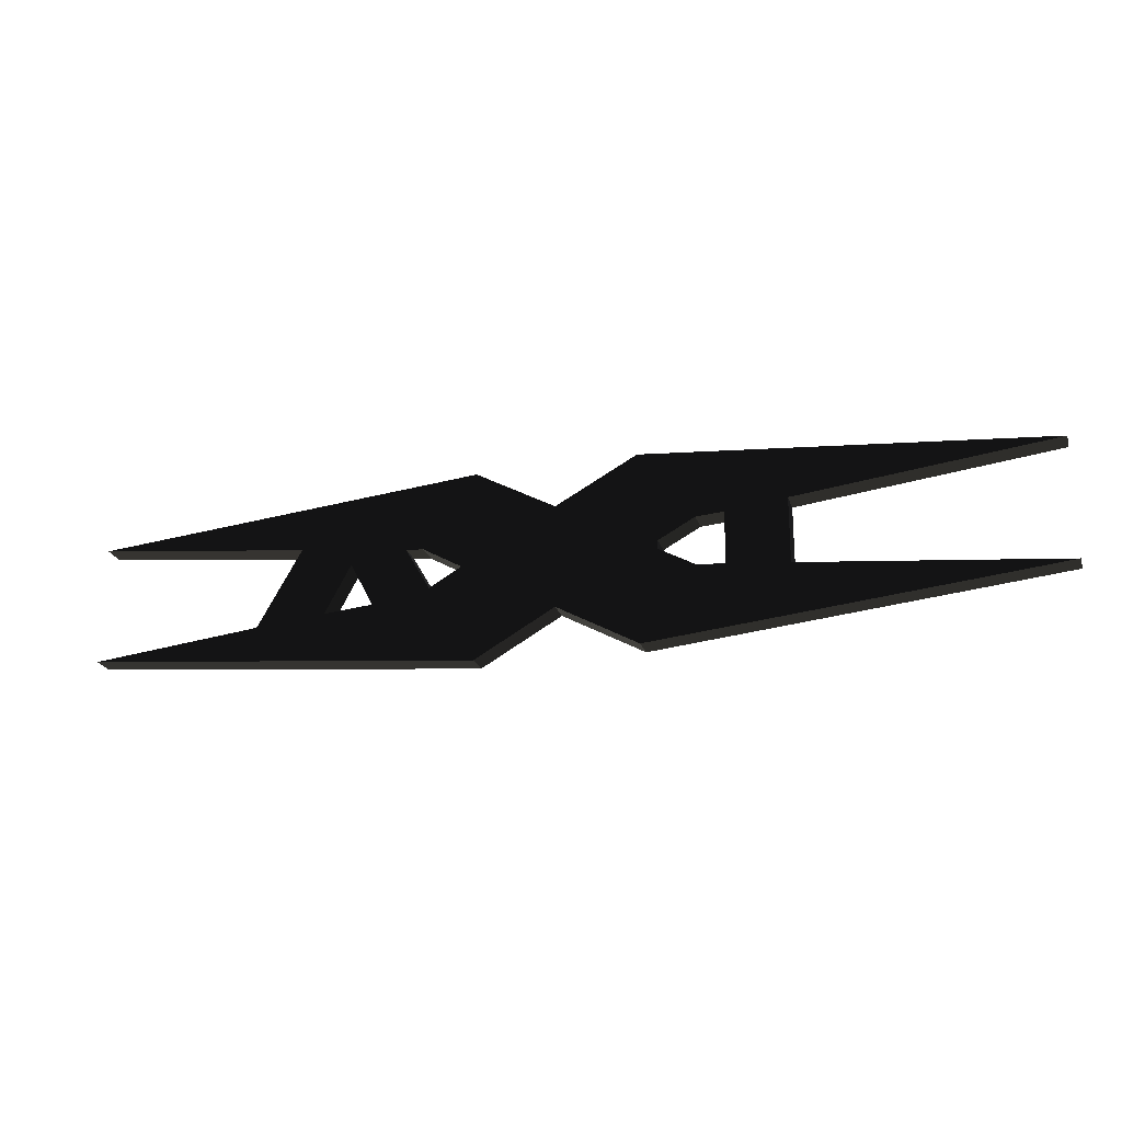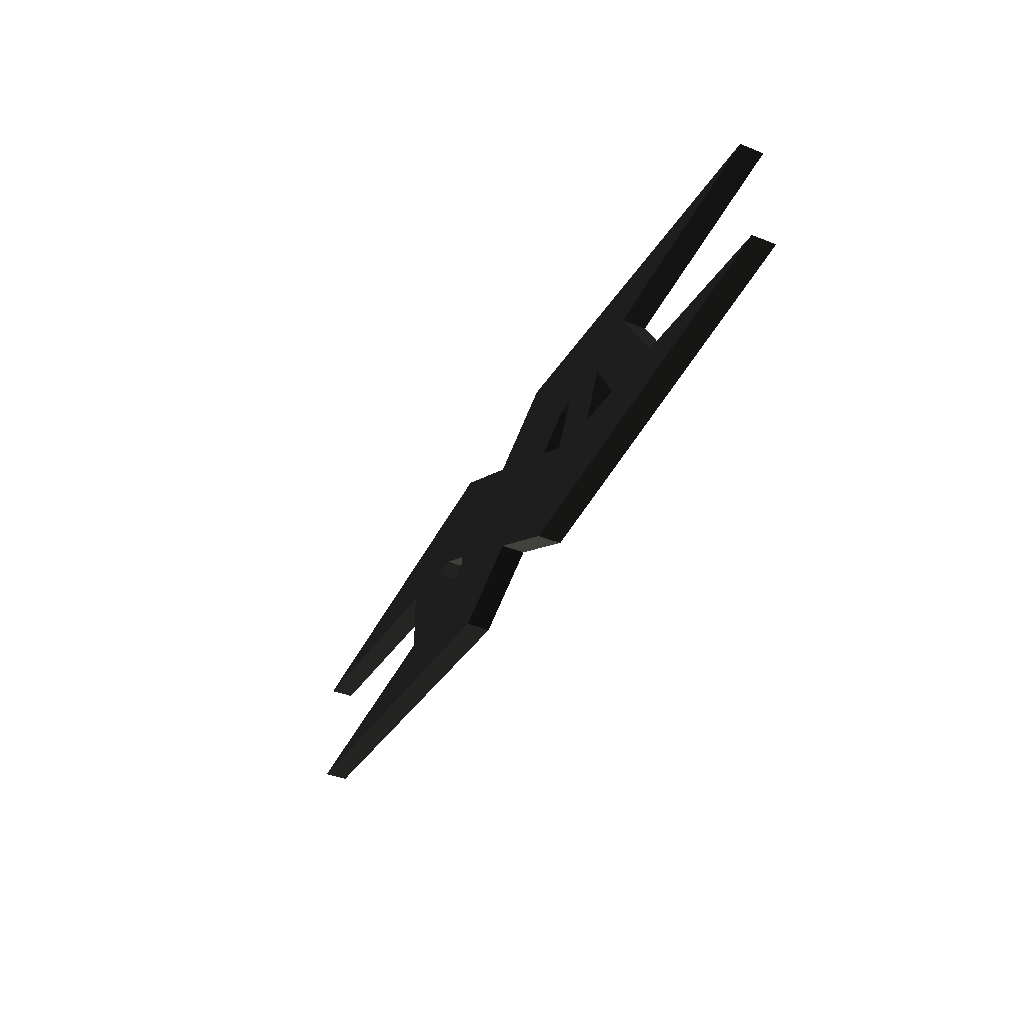
<metadata>
{"format":"obj","ext":"obj","renderer":"f3d","projection":"perspective","resolution":1024,"background":"white","views":[{"elev":-23.2,"azim":15.9,"up":"+Y"},{"elev":-39.9,"azim":-116.4,"up":"+Y"}]}
</metadata>
<code>
v 0.4138 3.007 0.5444 0.498 0.498 0.498 #0
v 2.5 2.824 0.5444 0.498 0.498 0.498 #0
v 1.163 2.674 0.5444 0.498 0.498 0.498 #0
v 1.163 2.331 0.5444 0.498 0.498 0.498 #0
v 2.5 2.194 0.5444 0.498 0.498 0.498 #0
v 0.4138 1.993 0.5444 0.498 0.498 0.498 #0
v -0.01294 2.231 0.5444 0.498 0.498 0.498 #0
v -0.4309 1.993 0.5444 0.498 0.498 0.498 #0
v -0.5032 2.503 0.5444 0.498 0.498 0.498 #0
v -0.01294 2.231 0.5444 0.498 0.498 0.498 #0
v -0.5032 2.503 0.5444 0.498 0.498 0.498 #0
v 0.511 2.479 0.5444 0.498 0.498 0.498 #0
v 0.4138 1.993 0.5444 0.498 0.498 0.498 #0
v -0.01294 2.231 0.5444 0.498 0.498 0.498 #0
v 0.511 2.479 0.5444 0.498 0.498 0.498 #0
v 0.4138 1.993 0.5444 0.498 0.498 0.498 #0
v 0.511 2.479 0.5444 0.498 0.498 0.498 #0
v 0.7019 2.373 0.5444 0.498 0.498 0.498 #0
v 0.4138 1.993 0.5444 0.498 0.498 0.498 #0
v 0.7019 2.373 0.5444 0.498 0.498 0.498 #0
v 0.8464 2.364 0.5444 0.498 0.498 0.498 #0
v 1.163 2.331 0.5444 0.498 0.498 0.498 #0
v 0.4138 1.993 0.5444 0.498 0.498 0.498 #0
v 0.8464 2.364 0.5444 0.498 0.498 0.498 #0
v 1.163 2.331 0.5444 0.498 0.498 0.498 #0
v 0.8464 2.364 0.5444 0.498 0.498 0.498 #0
v 0.8464 2.638 0.5444 0.498 0.498 0.498 #0
v 1.163 2.674 0.5444 0.498 0.498 0.498 #0
v 1.163 2.331 0.5444 0.498 0.498 0.498 #0
v 0.8464 2.638 0.5444 0.498 0.498 0.498 #0
v 1.163 2.674 0.5444 0.498 0.498 0.498 #0
v 0.8464 2.638 0.5444 0.498 0.498 0.498 #0
v 0.7019 2.628 0.5444 0.498 0.498 0.498 #0
v 0.4138 3.007 0.5444 0.498 0.498 0.498 #0
v 1.163 2.674 0.5444 0.498 0.498 0.498 #0
v 0.7019 2.628 0.5444 0.498 0.498 0.498 #0
v -0.01294 2.774 0.5444 0.498 0.498 0.498 #0
v 0.4138 3.007 0.5444 0.498 0.498 0.498 #0
v 0.7019 2.628 0.5444 0.498 0.498 0.498 #0
v -0.01294 2.774 0.5444 0.498 0.498 0.498 #0
v 0.7019 2.628 0.5444 0.498 0.498 0.498 #0
v 0.511 2.524 0.5444 0.498 0.498 0.498 #0
v 0.511 2.524 0.5444 0.498 0.498 0.498 #0
v 0.511 2.479 0.5444 0.498 0.498 0.498 #0
v -0.5032 2.503 0.5444 0.498 0.498 0.498 #0
v 0.511 2.524 0.5444 0.498 0.498 0.498 #0
v -0.5032 2.503 0.5444 0.498 0.498 0.498 #0
v -0.7097 2.622 0.5444 0.498 0.498 0.498 #0
v -0.01294 2.774 0.5444 0.498 0.498 0.498 #0
v 0.511 2.524 0.5444 0.498 0.498 0.498 #0
v -0.7097 2.622 0.5444 0.498 0.498 0.498 #0
v -0.6738 2.406 0.5444 0.498 0.498 0.498 #0
v -0.5032 2.503 0.5444 0.498 0.498 0.498 #0
v -0.4309 1.993 0.5444 0.498 0.498 0.498 #0
v -0.6738 2.406 0.5444 0.498 0.498 0.498 #0
v -0.4309 1.993 0.5444 0.498 0.498 0.498 #0
v -0.9766 2.349 0.5444 0.498 0.498 0.498 #0
v -0.8035 2.63 0.5444 0.498 0.498 0.498 #0
v -0.6738 2.406 0.5444 0.498 0.498 0.498 #0
v -0.9766 2.349 0.5444 0.498 0.498 0.498 #0
v -0.8035 2.63 0.5444 0.498 0.498 0.498 #0
v -0.9766 2.349 0.5444 0.498 0.498 0.498 #0
v -1.099 2.582 0.5444 0.498 0.498 0.498 #0
v -1.236 2.326 0.5444 0.498 0.498 0.498 #0
v -0.9766 2.349 0.5444 0.498 0.498 0.498 #0
v -0.4309 1.993 0.5444 0.498 0.498 0.498 #0
v -0.4309 1.993 0.5444 0.498 0.498 0.498 #0
v -2.5 2.193 0.5444 0.498 0.498 0.498 #0
v -1.605 2.29 0.5444 0.498 0.498 0.498 #0
v -1.236 2.326 0.5444 0.498 0.498 0.498 #0
v -0.4309 1.993 0.5444 0.498 0.498 0.498 #0
v -1.605 2.29 0.5444 0.498 0.498 0.498 #0
v -1.236 2.326 0.5444 0.498 0.498 0.498 #0
v -1.605 2.29 0.5444 0.498 0.498 0.498 #0
v -1.376 2.696 0.5444 0.498 0.498 0.498 #0
v -1.099 2.582 0.5444 0.498 0.498 0.498 #0
v -1.236 2.326 0.5444 0.498 0.498 0.498 #0
v -1.376 2.696 0.5444 0.498 0.498 0.498 #0
v -0.8035 2.63 0.5444 0.498 0.498 0.498 #0
v -1.099 2.582 0.5444 0.498 0.498 0.498 #0
v -1.376 2.696 0.5444 0.498 0.498 0.498 #0
v -0.7097 2.622 0.5444 0.498 0.498 0.498 #0
v -0.8035 2.63 0.5444 0.498 0.498 0.498 #0
v -1.376 2.696 0.5444 0.498 0.498 0.498 #0
v -1.376 2.696 0.5444 0.498 0.498 0.498 #0
v -2.5 2.823 0.5444 0.498 0.498 0.498 #0
v -0.4309 3.007 0.5444 0.498 0.498 0.498 #0
v -0.7097 2.622 0.5444 0.498 0.498 0.498 #0
v -1.376 2.696 0.5444 0.498 0.498 0.498 #0
v -0.4309 3.007 0.5444 0.498 0.498 0.498 #0
v -0.01294 2.774 0.5444 0.498 0.498 0.498 #0
v -0.7097 2.622 0.5444 0.498 0.498 0.498 #0
v -0.4309 3.007 0.5444 0.498 0.498 0.498 #0
v 2.5 2.194 0.5444 0.498 0.498 0.498 #0
v 1.163 2.331 0.5444 0.498 0.498 0.498 #0
v 1.163 2.331 0.6704 0.498 0.498 0.498 #0
v 1.163 2.331 0.6704 0.498 0.498 0.498 #0
v 2.5 2.194 0.6704 0.498 0.498 0.498 #0
v 2.5 2.194 0.5444 0.498 0.498 0.498 #0
v 0.4138 1.993 0.5444 0.498 0.498 0.498 #0
v 2.5 2.194 0.5444 0.498 0.498 0.498 #0
v 2.5 2.194 0.6704 0.498 0.498 0.498 #0
v 2.5 2.194 0.6704 0.498 0.498 0.498 #0
v 0.4138 1.993 0.6704 0.498 0.498 0.498 #0
v 0.4138 1.993 0.5444 0.498 0.498 0.498 #0
v 2.5 2.824 0.5444 0.498 0.498 0.498 #0
v 0.4138 3.007 0.5444 0.498 0.498 0.498 #0
v 0.4138 3.007 0.6704 0.498 0.498 0.498 #0
v 0.4138 3.007 0.6704 0.498 0.498 0.498 #0
v 2.5 2.824 0.6704 0.498 0.498 0.498 #0
v 2.5 2.824 0.5444 0.498 0.498 0.498 #0
v 1.163 2.674 0.5444 0.498 0.498 0.498 #0
v 2.5 2.824 0.5444 0.498 0.498 0.498 #0
v 2.5 2.824 0.6704 0.498 0.498 0.498 #0
v 2.5 2.824 0.6704 0.498 0.498 0.498 #0
v 1.163 2.674 0.6704 0.498 0.498 0.498 #0
v 1.163 2.674 0.5444 0.498 0.498 0.498 #0
v -2.5 2.823 0.5444 0.498 0.498 0.498 #0
v -1.376 2.696 0.5444 0.498 0.498 0.498 #0
v -1.376 2.696 0.6704 0.498 0.498 0.498 #0
v -1.376 2.696 0.6704 0.498 0.498 0.498 #0
v -2.5 2.823 0.6704 0.498 0.498 0.498 #0
v -2.5 2.823 0.5444 0.498 0.498 0.498 #0
v -0.4309 3.007 0.5444 0.498 0.498 0.498 #0
v -2.5 2.823 0.5444 0.498 0.498 0.498 #0
v -2.5 2.823 0.6704 0.498 0.498 0.498 #0
v -2.5 2.823 0.6704 0.498 0.498 0.498 #0
v -0.4309 3.007 0.6704 0.498 0.498 0.498 #0
v -0.4309 3.007 0.5444 0.498 0.498 0.498 #0
v -2.5 2.193 0.5444 0.498 0.498 0.498 #0
v -0.4309 1.993 0.5444 0.498 0.498 0.498 #0
v -0.4309 1.993 0.6704 0.498 0.498 0.498 #0
v -0.4309 1.993 0.6704 0.498 0.498 0.498 #0
v -2.5 2.193 0.6704 0.498 0.498 0.498 #0
v -2.5 2.193 0.5444 0.498 0.498 0.498 #0
v -1.605 2.29 0.5444 0.498 0.498 0.498 #0
v -2.5 2.193 0.5444 0.498 0.498 0.498 #0
v -2.5 2.193 0.6704 0.498 0.498 0.498 #0
v -2.5 2.193 0.6704 0.498 0.498 0.498 #0
v -1.605 2.29 0.6704 0.498 0.498 0.498 #0
v -1.605 2.29 0.5444 0.498 0.498 0.498 #0
v 0.4138 3.007 0.5444 0.498 0.498 0.498 #0
v -0.01294 2.774 0.5444 0.498 0.498 0.498 #0
v -0.01294 2.774 0.6704 0.498 0.498 0.498 #0
v -0.01294 2.774 0.6704 0.498 0.498 0.498 #0
v 0.4138 3.007 0.6704 0.498 0.498 0.498 #0
v 0.4138 3.007 0.5444 0.498 0.498 0.498 #0
v -0.01294 2.774 0.5444 0.498 0.498 0.498 #0
v -0.4309 3.007 0.5444 0.498 0.498 0.498 #0
v -0.4309 3.007 0.6704 0.498 0.498 0.498 #0
v -0.4309 3.007 0.6704 0.498 0.498 0.498 #0
v -0.01294 2.774 0.6704 0.498 0.498 0.498 #0
v -0.01294 2.774 0.5444 0.498 0.498 0.498 #0
v 1.163 2.331 0.5444 0.498 0.498 0.498 #0
v 1.163 2.674 0.5444 0.498 0.498 0.498 #0
v 1.163 2.674 0.6704 0.498 0.498 0.498 #0
v 1.163 2.674 0.6704 0.498 0.498 0.498 #0
v 1.163 2.331 0.6704 0.498 0.498 0.498 #0
v 1.163 2.331 0.5444 0.498 0.498 0.498 #0
v -0.01294 2.231 0.5444 0.498 0.498 0.498 #0
v 0.4138 1.993 0.5444 0.498 0.498 0.498 #0
v 0.4138 1.993 0.6704 0.498 0.498 0.498 #0
v 0.4138 1.993 0.6704 0.498 0.498 0.498 #0
v -0.01294 2.231 0.6704 0.498 0.498 0.498 #0
v -0.01294 2.231 0.5444 0.498 0.498 0.498 #0
v -1.376 2.696 0.5444 0.498 0.498 0.498 #0
v -1.605 2.29 0.5444 0.498 0.498 0.498 #0
v -1.605 2.29 0.6704 0.498 0.498 0.498 #0
v -1.605 2.29 0.6704 0.498 0.498 0.498 #0
v -1.376 2.696 0.6704 0.498 0.498 0.498 #0
v -1.376 2.696 0.5444 0.498 0.498 0.498 #0
v -0.4309 1.993 0.5444 0.498 0.498 0.498 #0
v -0.01294 2.231 0.5444 0.498 0.498 0.498 #0
v -0.01294 2.231 0.6704 0.498 0.498 0.498 #0
v -0.01294 2.231 0.6704 0.498 0.498 0.498 #0
v -0.4309 1.993 0.6704 0.498 0.498 0.498 #0
v -0.4309 1.993 0.5444 0.498 0.498 0.498 #0
v -0.4309 3.007 0.6704 0.498 0.498 0.498 #0
v -2.5 2.823 0.6704 0.498 0.498 0.498 #0
v -1.376 2.696 0.6704 0.498 0.498 0.498 #0
v -1.605 2.29 0.6704 0.498 0.498 0.498 #0
v -2.5 2.193 0.6704 0.498 0.498 0.498 #0
v -0.4309 1.993 0.6704 0.498 0.498 0.498 #0
v -0.4309 1.993 0.6704 0.498 0.498 0.498 #0
v -0.9766 2.349 0.6704 0.498 0.498 0.498 #0
v -1.236 2.326 0.6704 0.498 0.498 0.498 #0
v -1.605 2.29 0.6704 0.498 0.498 0.498 #0
v -0.4309 1.993 0.6704 0.498 0.498 0.498 #0
v -1.236 2.326 0.6704 0.498 0.498 0.498 #0
v -1.376 2.696 0.6704 0.498 0.498 0.498 #0
v -1.605 2.29 0.6704 0.498 0.498 0.498 #0
v -1.236 2.326 0.6704 0.498 0.498 0.498 #0
v -1.376 2.696 0.6704 0.498 0.498 0.498 #0
v -1.236 2.326 0.6704 0.498 0.498 0.498 #0
v -1.099 2.582 0.6704 0.498 0.498 0.498 #0
v -0.4309 1.993 0.6704 0.498 0.498 0.498 #0
v -0.5032 2.503 0.6704 0.498 0.498 0.498 #0
v -0.6738 2.406 0.6704 0.498 0.498 0.498 #0
v -0.9766 2.349 0.6704 0.498 0.498 0.498 #0
v -0.4309 1.993 0.6704 0.498 0.498 0.498 #0
v -0.6738 2.406 0.6704 0.498 0.498 0.498 #0
v -0.9766 2.349 0.6704 0.498 0.498 0.498 #0
v -0.6738 2.406 0.6704 0.498 0.498 0.498 #0
v -0.8035 2.63 0.6704 0.498 0.498 0.498 #0
v -1.099 2.582 0.6704 0.498 0.498 0.498 #0
v -0.9766 2.349 0.6704 0.498 0.498 0.498 #0
v -0.8035 2.63 0.6704 0.498 0.498 0.498 #0
v -1.376 2.696 0.6704 0.498 0.498 0.498 #0
v -1.099 2.582 0.6704 0.498 0.498 0.498 #0
v -0.8035 2.63 0.6704 0.498 0.498 0.498 #0
v -1.376 2.696 0.6704 0.498 0.498 0.498 #0
v -0.8035 2.63 0.6704 0.498 0.498 0.498 #0
v -0.7097 2.622 0.6704 0.498 0.498 0.498 #0
v -0.4309 3.007 0.6704 0.498 0.498 0.498 #0
v -1.376 2.696 0.6704 0.498 0.498 0.498 #0
v -0.7097 2.622 0.6704 0.498 0.498 0.498 #0
v -0.01294 2.774 0.6704 0.498 0.498 0.498 #0
v -0.4309 3.007 0.6704 0.498 0.498 0.498 #0
v -0.7097 2.622 0.6704 0.498 0.498 0.498 #0
v -0.5032 2.503 0.6704 0.498 0.498 0.498 #0
v 0.511 2.479 0.6704 0.498 0.498 0.498 #0
v 0.511 2.524 0.6704 0.498 0.498 0.498 #0
v -0.7097 2.622 0.6704 0.498 0.498 0.498 #0
v -0.5032 2.503 0.6704 0.498 0.498 0.498 #0
v 0.511 2.524 0.6704 0.498 0.498 0.498 #0
v -0.01294 2.774 0.6704 0.498 0.498 0.498 #0
v -0.7097 2.622 0.6704 0.498 0.498 0.498 #0
v 0.511 2.524 0.6704 0.498 0.498 0.498 #0
v -0.01294 2.774 0.6704 0.498 0.498 0.498 #0
v 0.511 2.524 0.6704 0.498 0.498 0.498 #0
v 0.7019 2.628 0.6704 0.498 0.498 0.498 #0
v -0.5032 2.503 0.6704 0.498 0.498 0.498 #0
v -0.4309 1.993 0.6704 0.498 0.498 0.498 #0
v -0.01294 2.231 0.6704 0.498 0.498 0.498 #0
v 0.511 2.479 0.6704 0.498 0.498 0.498 #0
v -0.5032 2.503 0.6704 0.498 0.498 0.498 #0
v -0.01294 2.231 0.6704 0.498 0.498 0.498 #0
v 0.511 2.479 0.6704 0.498 0.498 0.498 #0
v -0.01294 2.231 0.6704 0.498 0.498 0.498 #0
v 0.4138 1.993 0.6704 0.498 0.498 0.498 #0
v 0.7019 2.373 0.6704 0.498 0.498 0.498 #0
v 0.511 2.479 0.6704 0.498 0.498 0.498 #0
v 0.4138 1.993 0.6704 0.498 0.498 0.498 #0
v 0.8464 2.364 0.6704 0.498 0.498 0.498 #0
v 0.7019 2.373 0.6704 0.498 0.498 0.498 #0
v 0.4138 1.993 0.6704 0.498 0.498 0.498 #0
v 0.4138 1.993 0.6704 0.498 0.498 0.498 #0
v 2.5 2.194 0.6704 0.498 0.498 0.498 #0
v 1.163 2.331 0.6704 0.498 0.498 0.498 #0
v 0.8464 2.364 0.6704 0.498 0.498 0.498 #0
v 0.4138 1.993 0.6704 0.498 0.498 0.498 #0
v 1.163 2.331 0.6704 0.498 0.498 0.498 #0
v 0.8464 2.638 0.6704 0.498 0.498 0.498 #0
v 0.8464 2.364 0.6704 0.498 0.498 0.498 #0
v 1.163 2.331 0.6704 0.498 0.498 0.498 #0
v 0.8464 2.638 0.6704 0.498 0.498 0.498 #0
v 1.163 2.331 0.6704 0.498 0.498 0.498 #0
v 1.163 2.674 0.6704 0.498 0.498 0.498 #0
v 0.7019 2.628 0.6704 0.498 0.498 0.498 #0
v 0.8464 2.638 0.6704 0.498 0.498 0.498 #0
v 1.163 2.674 0.6704 0.498 0.498 0.498 #0
v 1.163 2.674 0.6704 0.498 0.498 0.498 #0
v 2.5 2.824 0.6704 0.498 0.498 0.498 #0
v 0.4138 3.007 0.6704 0.498 0.498 0.498 #0
v 0.7019 2.628 0.6704 0.498 0.498 0.498 #0
v 1.163 2.674 0.6704 0.498 0.498 0.498 #0
v 0.4138 3.007 0.6704 0.498 0.498 0.498 #0
v -0.01294 2.774 0.6704 0.498 0.498 0.498 #0
v 0.7019 2.628 0.6704 0.498 0.498 0.498 #0
v 0.4138 3.007 0.6704 0.498 0.498 0.498 #0
v 0.7019 2.373 0.5444 0.498 0.498 0.498 #0
v 0.511 2.479 0.5444 0.498 0.498 0.498 #0
v 0.511 2.479 0.6704 0.498 0.498 0.498 #0
v 0.511 2.479 0.6704 0.498 0.498 0.498 #0
v 0.7019 2.373 0.6704 0.498 0.498 0.498 #0
v 0.7019 2.373 0.5444 0.498 0.498 0.498 #0
v 0.8464 2.364 0.5444 0.498 0.498 0.498 #0
v 0.7019 2.373 0.5444 0.498 0.498 0.498 #0
v 0.7019 2.373 0.6704 0.498 0.498 0.498 #0
v 0.7019 2.373 0.6704 0.498 0.498 0.498 #0
v 0.8464 2.364 0.6704 0.498 0.498 0.498 #0
v 0.8464 2.364 0.5444 0.498 0.498 0.498 #0
v 0.8464 2.638 0.5444 0.498 0.498 0.498 #0
v 0.8464 2.364 0.5444 0.498 0.498 0.498 #0
v 0.8464 2.364 0.6704 0.498 0.498 0.498 #0
v 0.8464 2.364 0.6704 0.498 0.498 0.498 #0
v 0.8464 2.638 0.6704 0.498 0.498 0.498 #0
v 0.8464 2.638 0.5444 0.498 0.498 0.498 #0
v 0.7019 2.628 0.5444 0.498 0.498 0.498 #0
v 0.8464 2.638 0.5444 0.498 0.498 0.498 #0
v 0.8464 2.638 0.6704 0.498 0.498 0.498 #0
v 0.8464 2.638 0.6704 0.498 0.498 0.498 #0
v 0.7019 2.628 0.6704 0.498 0.498 0.498 #0
v 0.7019 2.628 0.5444 0.498 0.498 0.498 #0
v 0.511 2.524 0.5444 0.498 0.498 0.498 #0
v 0.7019 2.628 0.5444 0.498 0.498 0.498 #0
v 0.7019 2.628 0.6704 0.498 0.498 0.498 #0
v 0.7019 2.628 0.6704 0.498 0.498 0.498 #0
v 0.511 2.524 0.6704 0.498 0.498 0.498 #0
v 0.511 2.524 0.5444 0.498 0.498 0.498 #0
v 0.511 2.479 0.5444 0.498 0.498 0.498 #0
v 0.511 2.524 0.5444 0.498 0.498 0.498 #0
v 0.511 2.524 0.6704 0.498 0.498 0.498 #0
v 0.511 2.524 0.6704 0.498 0.498 0.498 #0
v 0.511 2.479 0.6704 0.498 0.498 0.498 #0
v 0.511 2.479 0.5444 0.498 0.498 0.498 #0
v -0.7097 2.622 0.5444 0.498 0.498 0.498 #0
v -0.5032 2.503 0.5444 0.498 0.498 0.498 #0
v -0.5032 2.503 0.6704 0.498 0.498 0.498 #0
v -0.5032 2.503 0.6704 0.498 0.498 0.498 #0
v -0.7097 2.622 0.6704 0.498 0.498 0.498 #0
v -0.7097 2.622 0.5444 0.498 0.498 0.498 #0
v -0.8035 2.63 0.5444 0.498 0.498 0.498 #0
v -0.7097 2.622 0.5444 0.498 0.498 0.498 #0
v -0.7097 2.622 0.6704 0.498 0.498 0.498 #0
v -0.7097 2.622 0.6704 0.498 0.498 0.498 #0
v -0.8035 2.63 0.6704 0.498 0.498 0.498 #0
v -0.8035 2.63 0.5444 0.498 0.498 0.498 #0
v -0.6738 2.406 0.5444 0.498 0.498 0.498 #0
v -0.8035 2.63 0.5444 0.498 0.498 0.498 #0
v -0.8035 2.63 0.6704 0.498 0.498 0.498 #0
v -0.8035 2.63 0.6704 0.498 0.498 0.498 #0
v -0.6738 2.406 0.6704 0.498 0.498 0.498 #0
v -0.6738 2.406 0.5444 0.498 0.498 0.498 #0
v -0.5032 2.503 0.5444 0.498 0.498 0.498 #0
v -0.6738 2.406 0.5444 0.498 0.498 0.498 #0
v -0.6738 2.406 0.6704 0.498 0.498 0.498 #0
v -0.6738 2.406 0.6704 0.498 0.498 0.498 #0
v -0.5032 2.503 0.6704 0.498 0.498 0.498 #0
v -0.5032 2.503 0.5444 0.498 0.498 0.498 #0
v -1.099 2.582 0.5444 0.498 0.498 0.498 #0
v -0.9766 2.349 0.5444 0.498 0.498 0.498 #0
v -0.9766 2.349 0.6704 0.498 0.498 0.498 #0
v -0.9766 2.349 0.6704 0.498 0.498 0.498 #0
v -1.099 2.582 0.6704 0.498 0.498 0.498 #0
v -1.099 2.582 0.5444 0.498 0.498 0.498 #0
v -1.236 2.326 0.5444 0.498 0.498 0.498 #0
v -1.099 2.582 0.5444 0.498 0.498 0.498 #0
v -1.099 2.582 0.6704 0.498 0.498 0.498 #0
v -1.099 2.582 0.6704 0.498 0.498 0.498 #0
v -1.236 2.326 0.6704 0.498 0.498 0.498 #0
v -1.236 2.326 0.5444 0.498 0.498 0.498 #0
v -0.9766 2.349 0.5444 0.498 0.498 0.498 #0
v -1.236 2.326 0.5444 0.498 0.498 0.498 #0
v -1.236 2.326 0.6704 0.498 0.498 0.498 #0
v -1.236 2.326 0.6704 0.498 0.498 0.498 #0
v -0.9766 2.349 0.6704 0.498 0.498 0.498 #0
v -0.9766 2.349 0.5444 0.498 0.498 0.498 #0
f 1 2 3
f 4 5 6
f 7 8 9
f 10 11 12
f 13 14 15
f 16 17 18
f 19 20 21
f 22 23 24
f 25 26 27
f 28 29 30
f 31 32 33
f 34 35 36
f 37 38 39
f 40 41 42
f 43 44 45
f 46 47 48
f 49 50 51
f 52 53 54
f 55 56 57
f 58 59 60
f 61 62 63
f 64 65 66
f 67 68 69
f 70 71 72
f 73 74 75
f 76 77 78
f 79 80 81
f 82 83 84
f 85 86 87
f 88 89 90
f 91 92 93
f 94 95 96
f 97 98 99
f 100 101 102
f 103 104 105
f 106 107 108
f 109 110 111
f 112 113 114
f 115 116 117
f 118 119 120
f 121 122 123
f 124 125 126
f 127 128 129
f 130 131 132
f 133 134 135
f 136 137 138
f 139 140 141
f 142 143 144
f 145 146 147
f 148 149 150
f 151 152 153
f 154 155 156
f 157 158 159
f 160 161 162
f 163 164 165
f 166 167 168
f 169 170 171
f 172 173 174
f 175 176 177
f 178 179 180
f 181 182 183
f 184 185 186
f 187 188 189
f 190 191 192
f 193 194 195
f 196 197 198
f 199 200 201
f 202 203 204
f 205 206 207
f 208 209 210
f 211 212 213
f 214 215 216
f 217 218 219
f 220 221 222
f 223 224 225
f 226 227 228
f 229 230 231
f 232 233 234
f 235 236 237
f 238 239 240
f 241 242 243
f 244 245 246
f 247 248 249
f 250 251 252
f 253 254 255
f 256 257 258
f 259 260 261
f 262 263 264
f 265 266 267
f 268 269 270
f 271 272 273
f 274 275 276
f 277 278 279
f 280 281 282
f 283 284 285
f 286 287 288
f 289 290 291
f 292 293 294
f 295 296 297
f 298 299 300
f 301 302 303
f 304 305 306
f 307 308 309
f 310 311 312
f 313 314 315
f 316 317 318
f 319 320 321
f 322 323 324
f 325 326 327
f 328 329 330
f 331 332 333
f 334 335 336
f 337 338 339
f 340 341 342
f 343 344 345
f 346 347 348

</code>
